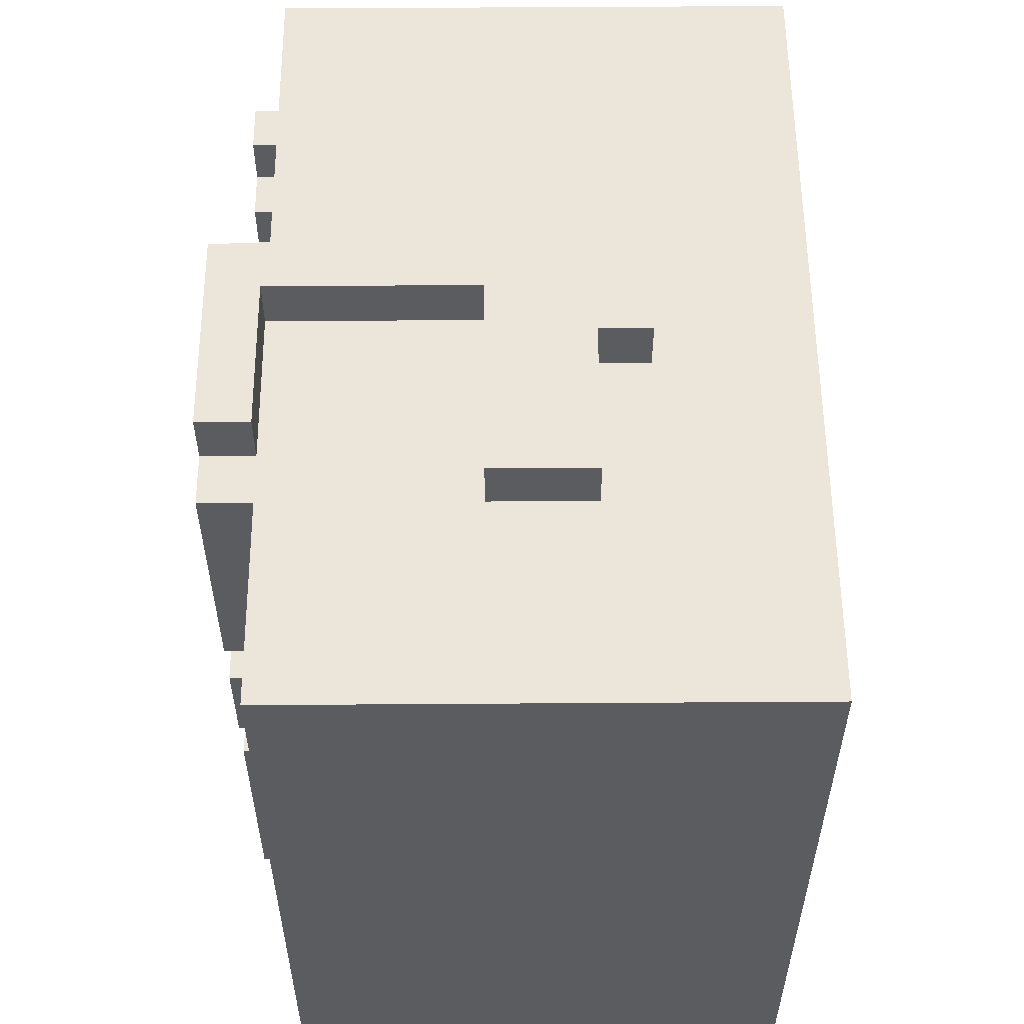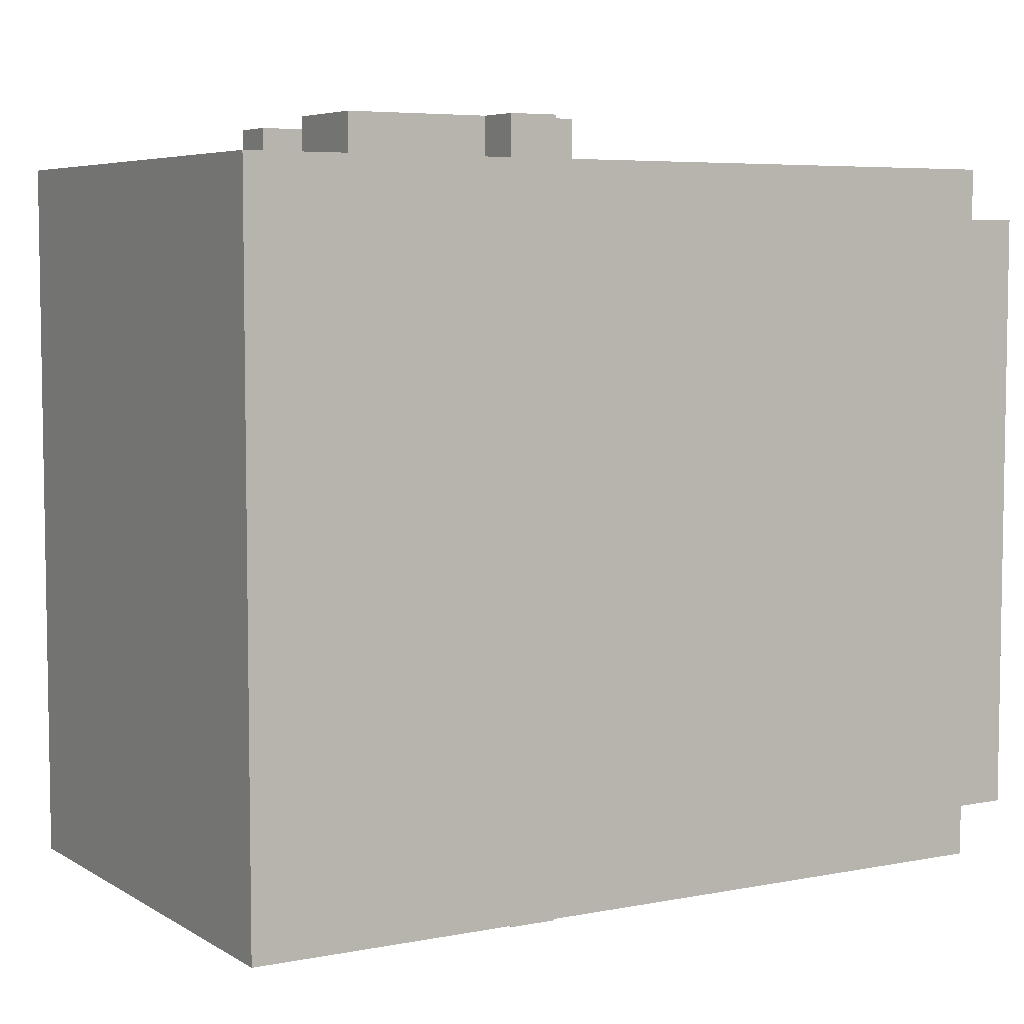
<metadata>
{"format":"obj","ext":"obj","renderer":"f3d","projection":"perspective","resolution":1024,"background":"white","views":[{"elev":56.0,"azim":-0.4,"up":"+Y"},{"elev":5.8,"azim":59.3,"up":"+Y"}]}
</metadata>
<code>
o Face.012
v -0.2774 0.7206 0.5117
v -0.2774 0.2206 0.5117
v -0.2774 0.1206 0.5117
v -0.2774 -0.07945 0.5117
v -0.2774 -0.1794 0.5117
v -0.2774 -0.6794 0.5117
v -0.2774 0.8206 0.4117
v -0.2774 0.7206 0.4117
v -0.2774 0.2206 0.4117
v -0.2774 0.1206 0.4117
v -0.2774 -0.07945 0.4117
v -0.2774 -0.1794 0.4117
v -0.2774 -0.6794 0.4117
v -0.2774 -0.7794 0.4117
v -0.2774 0.1206 0.3117
v -0.2774 -0.07945 0.3117
v -0.2774 0.1206 0.2117
v -0.2774 -0.07945 0.2117
v -0.2774 0.7206 0.1117
v -0.2774 0.2206 0.1117
v -0.2774 -0.1794 0.1117
v -0.2774 -0.6794 0.1117
v -0.2774 0.8206 0.01173
v -0.2774 -0.7794 0.01173
v -0.2774 -0.07945 -0.2883
v -0.2774 -0.4794 -0.2883
v -0.2774 0.02056 -0.3883
v -0.2774 -0.07945 -0.3883
v -0.2774 -0.3794 -0.3883
v -0.2774 -0.4794 -0.3883
v -0.2774 0.1206 -0.4883
v -0.2774 0.02056 -0.4883
v -0.2774 -0.2794 -0.4883
v -0.2774 -0.3794 -0.4883
v -0.2774 0.2206 -0.5883
v -0.2774 0.1206 -0.5883
v -0.2774 -0.1794 -0.5883
v -0.2774 -0.2794 -0.5883
v -0.2774 0.3206 -0.6883
v -0.2774 0.2206 -0.6883
v -0.2774 -0.07945 -0.6883
v -0.2774 -0.1794 -0.6883
v -0.2774 0.3206 -0.7883
v -0.2774 -0.07945 -0.7883
v -0.1774 0.7206 0.9117
v -0.1774 -0.6794 0.9117
v -0.1774 0.2206 0.8117
v -0.1774 -0.1794 0.8117
v -0.1774 0.4206 0.7117
v -0.1774 0.3206 0.7117
v -0.1774 0.2206 0.7117
v -0.1774 -0.1794 0.7117
v -0.1774 -0.2794 0.7117
v -0.1774 -0.3794 0.7117
v -0.1774 0.3206 0.6117
v -0.1774 0.2206 0.6117
v -0.1774 -0.1794 0.6117
v -0.1774 -0.2794 0.6117
v -0.1774 0.7206 0.5117
v -0.1774 0.4206 0.5117
v -0.1774 0.2206 0.5117
v -0.1774 0.1206 0.5117
v -0.1774 -0.07945 0.5117
v -0.1774 -0.1794 0.5117
v -0.1774 -0.3794 0.5117
v -0.1774 -0.6794 0.5117
v -0.1774 0.2206 0.4117
v -0.1774 0.1206 0.4117
v -0.1774 -0.07945 0.4117
v -0.1774 -0.1794 0.4117
v -0.1774 0.1206 0.3117
v -0.1774 -0.07945 0.3117
v -0.1774 0.1206 0.2117
v -0.1774 -0.07945 0.2117
v -0.1774 0.7206 0.01173
v -0.1774 0.6206 0.01173
v -0.1774 0.5206 0.01173
v -0.1774 0.3206 0.01173
v -0.1774 0.2206 0.01173
v -0.1774 -0.1794 0.01173
v -0.1774 -0.2794 0.01173
v -0.1774 -0.4794 0.01173
v -0.1774 -0.5794 0.01173
v -0.1774 -0.6794 0.01173
v -0.1774 0.6206 -0.08827
v -0.1774 0.5206 -0.08827
v -0.1774 0.3206 -0.08827
v -0.1774 0.2206 -0.08827
v -0.1774 -0.1794 -0.08827
v -0.1774 -0.2794 -0.08827
v -0.1774 -0.4794 -0.08827
v -0.1774 -0.5794 -0.08827
v -0.1774 -0.07945 -0.2883
v -0.1774 -0.4794 -0.2883
v -0.1774 0.7206 -0.3883
v -0.1774 0.6206 -0.3883
v -0.1774 0.02056 -0.3883
v -0.1774 -0.07945 -0.3883
v -0.1774 -0.3794 -0.3883
v -0.1774 -0.4794 -0.3883
v -0.1774 0.6206 -0.4883
v -0.1774 0.4206 -0.4883
v -0.1774 0.1206 -0.4883
v -0.1774 0.02056 -0.4883
v -0.1774 -0.2794 -0.4883
v -0.1774 -0.3794 -0.4883
v -0.1774 -0.6794 -0.4883
v -0.1774 0.4206 -0.5883
v -0.1774 0.2206 -0.5883
v -0.1774 0.1206 -0.5883
v -0.1774 -0.1794 -0.5883
v -0.1774 -0.2794 -0.5883
v -0.1774 0.7206 -0.6883
v -0.1774 0.6206 -0.6883
v -0.1774 0.3206 -0.6883
v -0.1774 0.2206 -0.6883
v -0.1774 -0.07945 -0.6883
v -0.1774 -0.1794 -0.6883
v -0.1774 -0.5794 -0.6883
v -0.1774 -0.6794 -0.6883
v -0.1774 0.6206 -0.7883
v -0.1774 0.3206 -0.7883
v -0.1774 -0.07945 -0.7883
v -0.1774 -0.5794 -0.7883
v 0.2226 0.8206 0.5117
v 0.2226 0.7206 0.5117
v 0.2226 -0.6794 0.5117
v 0.2226 -0.7794 0.5117
v 0.2226 0.7206 0.4117
v 0.2226 -0.6794 0.4117
v 0.2226 0.8206 0.1117
v 0.2226 0.7206 0.1117
v 0.2226 -0.6794 0.1117
v 0.2226 -0.7794 0.1117
v -0.1774 0.8206 0.4117
v -0.1774 0.7206 0.4117
v -0.1774 -0.6794 0.4117
v -0.1774 -0.7794 0.4117
v -0.1774 0.8206 0.1117
v -0.1774 0.7206 0.1117
v -0.1774 -0.6794 0.1117
v -0.1774 -0.7794 0.1117
v 0.4226 0.8206 0.5117
v 0.4226 0.7206 0.5117
v 0.4226 -0.6794 0.5117
v 0.4226 -0.7794 0.5117
v 0.4226 0.8206 0.2117
v 0.4226 0.7206 0.2117
v 0.4226 -0.6794 0.2117
v 0.4226 -0.7794 0.2117
v 0.4226 0.8206 0.1117
v 0.4226 0.7206 0.1117
v 0.4226 -0.6794 0.1117
v 0.4226 -0.7794 0.1117
v 0.4226 0.8206 0.01173
v 0.4226 0.7206 0.01173
v 0.4226 -0.6794 0.01173
v 0.4226 -0.7794 0.01173
v 0.5226 0.8206 0.2117
v 0.5226 0.7206 0.2117
v 0.5226 -0.6794 0.2117
v 0.5226 -0.7794 0.2117
v 0.5226 0.8206 0.1117
v 0.5226 0.7206 0.1117
v 0.5226 -0.6794 0.1117
v 0.5226 -0.7794 0.1117
v 0.8226 0.7206 0.9117
v 0.8226 -0.6794 0.9117
v 0.8226 0.6206 0.5117
v 0.8226 -0.5794 0.5117
v 0.8226 0.7206 0.4117
v 0.8226 0.6206 0.4117
v 0.8226 -0.5794 0.4117
v 0.8226 -0.6794 0.4117
v 0.8226 0.7206 -0.6883
v 0.8226 0.6206 -0.6883
v 0.8226 -0.5794 -0.6883
v 0.8226 -0.6794 -0.6883
v 0.8226 0.6206 -0.7883
v 0.8226 -0.5794 -0.7883
v -0.2774 0.8206 0.4117
v -0.2774 0.8206 0.01173
v -0.1774 0.8206 0.4117
v -0.1774 0.8206 0.1117
v 0.2226 0.8206 0.5117
v 0.2226 0.8206 0.1117
v 0.4226 0.8206 0.5117
v 0.4226 0.8206 0.2117
v 0.4226 0.8206 0.1117
v 0.4226 0.8206 0.01173
v 0.5226 0.8206 0.2117
v 0.5226 0.8206 0.1117
v -0.2774 0.7206 0.5117
v -0.2774 0.7206 0.4117
v -0.1774 0.7206 0.9117
v -0.1774 0.7206 0.5117
v -0.1774 0.7206 0.4117
v -0.1774 0.7206 0.1117
v -0.1774 0.7206 0.01173
v -0.1774 0.7206 -0.3883
v -0.1774 0.7206 -0.6883
v -0.07739 0.7206 -0.2883
v -0.07739 0.7206 -0.3883
v 0.02261 0.7206 -0.1883
v 0.02261 0.7206 -0.2883
v 0.1226 0.7206 0.4117
v 0.1226 0.7206 0.1117
v 0.1226 0.7206 0.01173
v 0.1226 0.7206 -0.1883
v 0.2226 0.7206 0.5117
v 0.2226 0.7206 0.4117
v 0.2226 0.7206 0.1117
v 0.4226 0.7206 0.5117
v 0.4226 0.7206 0.2117
v 0.4226 0.7206 0.1117
v 0.4226 0.7206 0.01173
v 0.5226 0.7206 0.3117
v 0.5226 0.7206 0.2117
v 0.5226 0.7206 0.1117
v 0.7226 0.7206 0.4117
v 0.7226 0.7206 0.3117
v 0.8226 0.7206 0.9117
v 0.8226 0.7206 0.4117
v 0.8226 0.7206 -0.6883
v -0.1774 0.6206 -0.6883
v -0.1774 0.6206 -0.7883
v 0.8226 0.6206 -0.6883
v 0.8226 0.6206 -0.7883
v -0.2774 0.3206 -0.6883
v -0.2774 0.3206 -0.7883
v -0.1774 0.3206 -0.6883
v -0.1774 0.3206 -0.7883
v -0.2774 0.2206 -0.5883
v -0.2774 0.2206 -0.6883
v -0.1774 0.2206 -0.5883
v -0.1774 0.2206 -0.6883
v -0.2774 0.1206 0.5117
v -0.2774 0.1206 0.4117
v -0.2774 0.1206 -0.4883
v -0.2774 0.1206 -0.5883
v -0.1774 0.1206 0.5117
v -0.1774 0.1206 0.4117
v -0.1774 0.1206 -0.4883
v -0.1774 0.1206 -0.5883
v -0.2774 0.02056 -0.3883
v -0.2774 0.02056 -0.4883
v -0.1774 0.02056 -0.3883
v -0.1774 0.02056 -0.4883
v -0.2774 -0.07945 0.3117
v -0.2774 -0.07945 0.2117
v -0.2774 -0.07945 -0.2883
v -0.2774 -0.07945 -0.3883
v -0.1774 -0.07945 0.3117
v -0.1774 -0.07945 0.2117
v -0.1774 -0.07945 -0.2883
v -0.1774 -0.07945 -0.3883
v -0.2774 -0.1794 0.5117
v -0.2774 -0.1794 0.4117
v -0.1774 -0.1794 0.5117
v -0.1774 -0.1794 0.4117
v -0.2774 0.2206 0.5117
v -0.2774 0.2206 0.4117
v -0.1774 0.2206 0.5117
v -0.1774 0.2206 0.4117
v -0.2774 0.1206 0.3117
v -0.2774 0.1206 0.2117
v -0.1774 0.1206 0.3117
v -0.1774 0.1206 0.2117
v -0.2774 -0.07945 0.5117
v -0.2774 -0.07945 0.4117
v -0.2774 -0.07945 -0.6883
v -0.2774 -0.07945 -0.7883
v -0.1774 -0.07945 0.5117
v -0.1774 -0.07945 0.4117
v -0.1774 -0.07945 -0.6883
v -0.1774 -0.07945 -0.7883
v -0.2774 -0.1794 -0.5883
v -0.2774 -0.1794 -0.6883
v -0.1774 -0.1794 -0.5883
v -0.1774 -0.1794 -0.6883
v -0.2774 -0.2794 -0.4883
v -0.2774 -0.2794 -0.5883
v -0.1774 -0.2794 -0.4883
v -0.1774 -0.2794 -0.5883
v -0.2774 -0.3794 -0.3883
v -0.2774 -0.3794 -0.4883
v -0.1774 -0.3794 -0.3883
v -0.1774 -0.3794 -0.4883
v -0.2774 -0.4794 -0.2883
v -0.2774 -0.4794 -0.3883
v -0.1774 -0.4794 -0.2883
v -0.1774 -0.4794 -0.3883
v -0.1774 -0.5794 -0.6883
v -0.1774 -0.5794 -0.7883
v 0.8226 -0.5794 -0.6883
v 0.8226 -0.5794 -0.7883
v -0.2774 -0.6794 0.5117
v -0.2774 -0.6794 0.4117
v -0.1774 -0.6794 0.9117
v -0.1774 -0.6794 0.5117
v -0.1774 -0.6794 0.4117
v -0.1774 -0.6794 0.1117
v -0.1774 -0.6794 0.01173
v -0.1774 -0.6794 -0.4883
v -0.1774 -0.6794 -0.6883
v -0.07739 -0.6794 -0.3883
v -0.07739 -0.6794 -0.4883
v 0.02261 -0.6794 -0.1883
v 0.02261 -0.6794 -0.3883
v 0.1226 -0.6794 0.4117
v 0.1226 -0.6794 0.1117
v 0.1226 -0.6794 0.01173
v 0.1226 -0.6794 -0.1883
v 0.2226 -0.6794 0.5117
v 0.2226 -0.6794 0.4117
v 0.2226 -0.6794 0.1117
v 0.4226 -0.6794 0.5117
v 0.4226 -0.6794 0.2117
v 0.4226 -0.6794 0.1117
v 0.4226 -0.6794 0.01173
v 0.5226 -0.6794 0.3117
v 0.5226 -0.6794 0.2117
v 0.5226 -0.6794 0.1117
v 0.7226 -0.6794 0.4117
v 0.7226 -0.6794 0.3117
v 0.8226 -0.6794 0.9117
v 0.8226 -0.6794 0.4117
v 0.8226 -0.6794 -0.6883
v -0.2774 -0.7794 0.4117
v -0.2774 -0.7794 0.01173
v -0.1774 -0.7794 0.4117
v -0.1774 -0.7794 0.1117
v 0.2226 -0.7794 0.5117
v 0.2226 -0.7794 0.1117
v 0.4226 -0.7794 0.5117
v 0.4226 -0.7794 0.2117
v 0.4226 -0.7794 0.1117
v 0.4226 -0.7794 0.01173
v 0.5226 -0.7794 0.2117
v 0.5226 -0.7794 0.1117
v -0.1774 0.7206 0.9117
v 0.8226 0.7206 0.9117
v -0.1774 -0.6794 0.9117
v 0.8226 -0.6794 0.9117
v 0.2226 0.8206 0.5117
v 0.4226 0.8206 0.5117
v -0.2774 0.7206 0.5117
v -0.1774 0.7206 0.5117
v 0.2226 0.7206 0.5117
v 0.4226 0.7206 0.5117
v -0.1774 0.4206 0.5117
v -0.2774 0.2206 0.5117
v -0.1774 0.2206 0.5117
v -0.2774 0.1206 0.5117
v -0.1774 0.1206 0.5117
v -0.2774 -0.07945 0.5117
v -0.1774 -0.07945 0.5117
v -0.2774 -0.1794 0.5117
v -0.1774 -0.1794 0.5117
v -0.1774 -0.3794 0.5117
v -0.2774 -0.6794 0.5117
v -0.1774 -0.6794 0.5117
v 0.2226 -0.6794 0.5117
v 0.4226 -0.6794 0.5117
v 0.2226 -0.7794 0.5117
v 0.4226 -0.7794 0.5117
v -0.2774 0.8206 0.4117
v -0.1774 0.8206 0.4117
v -0.2774 0.7206 0.4117
v -0.1774 0.7206 0.4117
v -0.2774 0.2206 0.4117
v -0.1774 0.2206 0.4117
v -0.2774 0.1206 0.4117
v -0.1774 0.1206 0.4117
v -0.2774 -0.07945 0.4117
v -0.1774 -0.07945 0.4117
v -0.2774 -0.1794 0.4117
v -0.1774 -0.1794 0.4117
v -0.2774 -0.6794 0.4117
v -0.1774 -0.6794 0.4117
v -0.2774 -0.7794 0.4117
v -0.1774 -0.7794 0.4117
v 0.4226 0.8206 0.2117
v 0.5226 0.8206 0.2117
v 0.4226 0.7206 0.2117
v 0.5226 0.7206 0.2117
v -0.2774 0.1206 0.2117
v -0.1774 0.1206 0.2117
v -0.2774 -0.07945 0.2117
v -0.1774 -0.07945 0.2117
v 0.4226 -0.6794 0.2117
v 0.5226 -0.6794 0.2117
v 0.4226 -0.7794 0.2117
v 0.5226 -0.7794 0.2117
v -0.1774 0.8206 0.1117
v 0.2226 0.8206 0.1117
v -0.1774 0.7206 0.1117
v 0.1226 0.7206 0.1117
v 0.2226 0.7206 0.1117
v -0.1774 -0.6794 0.1117
v 0.1226 -0.6794 0.1117
v 0.2226 -0.6794 0.1117
v -0.1774 -0.7794 0.1117
v 0.2226 -0.7794 0.1117
v -0.2774 -0.07945 -0.2883
v -0.1774 -0.07945 -0.2883
v -0.2774 -0.4794 -0.2883
v -0.1774 -0.4794 -0.2883
v -0.2774 0.02056 -0.3883
v -0.1774 0.02056 -0.3883
v -0.2774 -0.07945 -0.3883
v -0.1774 -0.07945 -0.3883
v -0.2774 0.1206 -0.4883
v -0.1774 0.1206 -0.4883
v -0.2774 0.02056 -0.4883
v -0.1774 0.02056 -0.4883
v -0.2774 0.2206 -0.5883
v -0.1774 0.2206 -0.5883
v -0.2774 0.1206 -0.5883
v -0.1774 0.1206 -0.5883
v -0.2774 0.3206 -0.6883
v -0.1774 0.3206 -0.6883
v -0.2774 0.2206 -0.6883
v -0.1774 0.2206 -0.6883
v -0.2774 0.1206 0.3117
v -0.1774 0.1206 0.3117
v -0.2774 -0.07945 0.3117
v -0.1774 -0.07945 0.3117
v 0.4226 0.8206 0.1117
v 0.5226 0.8206 0.1117
v 0.4226 0.7206 0.1117
v 0.5226 0.7206 0.1117
v 0.4226 -0.6794 0.1117
v 0.5226 -0.6794 0.1117
v 0.4226 -0.7794 0.1117
v 0.5226 -0.7794 0.1117
v -0.2774 0.8206 0.01173
v 0.4226 0.8206 0.01173
v -0.1774 0.7206 0.01173
v 0.1226 0.7206 0.01173
v 0.4226 0.7206 0.01173
v -0.1774 0.6206 0.01173
v -0.1774 0.5206 0.01173
v -0.1774 0.3206 0.01173
v -0.1774 0.2206 0.01173
v -0.1774 -0.1794 0.01173
v -0.1774 -0.2794 0.01173
v -0.1774 -0.4794 0.01173
v -0.1774 -0.5794 0.01173
v -0.1774 -0.6794 0.01173
v 0.1226 -0.6794 0.01173
v 0.4226 -0.6794 0.01173
v -0.2774 -0.7794 0.01173
v 0.4226 -0.7794 0.01173
v -0.2774 -0.3794 -0.3883
v -0.1774 -0.3794 -0.3883
v -0.2774 -0.4794 -0.3883
v -0.1774 -0.4794 -0.3883
v -0.2774 -0.2794 -0.4883
v -0.1774 -0.2794 -0.4883
v -0.2774 -0.3794 -0.4883
v -0.1774 -0.3794 -0.4883
v -0.2774 -0.1794 -0.5883
v -0.1774 -0.1794 -0.5883
v -0.2774 -0.2794 -0.5883
v -0.1774 -0.2794 -0.5883
v -0.1774 0.7206 -0.6883
v 0.8226 0.7206 -0.6883
v -0.1774 0.6206 -0.6883
v 0.8226 0.6206 -0.6883
v -0.2774 -0.07945 -0.6883
v -0.1774 -0.07945 -0.6883
v -0.2774 -0.1794 -0.6883
v -0.1774 -0.1794 -0.6883
v -0.1774 -0.5794 -0.6883
v 0.8226 -0.5794 -0.6883
v -0.1774 -0.6794 -0.6883
v 0.8226 -0.6794 -0.6883
v -0.1774 0.6206 -0.7883
v 0.8226 0.6206 -0.7883
v -0.2774 0.3206 -0.7883
v -0.1774 0.3206 -0.7883
v -0.2774 -0.07945 -0.7883
v -0.1774 -0.07945 -0.7883
v -0.1774 -0.5794 -0.7883
v 0.8226 -0.5794 -0.7883
f 8 2 1
f 9 2 8
f 10 4 3
f 11 4 10
f 12 6 5
f 13 6 12
f 15 11 10
f 15 10 9
f 16 12 11
f 16 11 15
f 17 15 9
f 18 12 16
f 19 9 8
f 19 8 7
f 20 18 17
f 20 9 19
f 20 17 9
f 21 12 18
f 21 18 20
f 21 13 12
f 22 14 13
f 22 13 21
f 23 21 20
f 23 19 7
f 23 22 21
f 23 20 19
f 24 14 22
f 24 22 23
f 28 26 25
f 29 26 28
f 30 26 29
f 32 28 27
f 32 29 28
f 33 29 32
f 34 29 33
f 36 32 31
f 36 33 32
f 37 33 36
f 38 33 37
f 40 36 35
f 40 37 36
f 41 37 40
f 42 37 41
f 43 40 39
f 43 41 40
f 44 41 43
f 47 46 45
f 48 46 47
f 49 47 45
f 50 47 49
f 51 48 47
f 51 47 50
f 52 46 48
f 52 48 51
f 53 46 52
f 54 46 53
f 55 51 50
f 55 50 49
f 56 52 51
f 56 51 55
f 57 53 52
f 57 52 56
f 58 54 53
f 58 53 57
f 59 49 45
f 60 57 56
f 60 49 59
f 60 55 49
f 60 58 57
f 60 56 55
f 61 58 60
f 62 58 61
f 63 58 62
f 64 58 63
f 65 46 54
f 65 58 64
f 65 54 58
f 66 46 65
f 67 62 61
f 68 62 67
f 69 64 63
f 70 64 69
f 73 72 71
f 74 72 73
f 85 76 75
f 85 77 76
f 86 78 77
f 86 77 85
f 87 79 78
f 87 78 86
f 88 80 79
f 88 79 87
f 89 81 80
f 89 80 88
f 90 82 81
f 90 81 89
f 91 83 82
f 91 82 90
f 92 84 83
f 92 83 91
f 93 87 86
f 93 86 85
f 93 92 91
f 93 89 88
f 93 88 87
f 93 91 90
f 93 90 89
f 94 92 93
f 95 85 75
f 95 93 85
f 96 93 95
f 97 93 96
f 98 93 97
f 100 92 94
f 101 96 95
f 101 97 96
f 102 97 101
f 103 97 102
f 104 97 103
f 106 100 99
f 107 84 92
f 107 92 100
f 107 100 106
f 108 102 101
f 108 103 102
f 109 103 108
f 110 103 109
f 112 106 105
f 112 107 106
f 113 101 95
f 113 109 108
f 113 108 101
f 114 109 113
f 115 109 114
f 116 109 115
f 118 112 111
f 119 107 112
f 119 112 118
f 120 107 119
f 121 115 114
f 122 115 121
f 123 118 117
f 123 119 118
f 124 119 123
f 129 126 125
f 130 128 127
f 131 129 125
f 132 129 131
f 133 128 130
f 134 128 133
f 135 136 139
f 139 136 140
f 137 138 141
f 141 138 142
f 143 144 147
f 147 144 148
f 145 146 149
f 149 146 150
f 151 152 155
f 155 152 156
f 153 154 157
f 157 154 158
f 159 160 163
f 163 160 164
f 161 162 165
f 165 162 166
f 167 168 169
f 169 168 170
f 167 169 171
f 169 170 172
f 171 169 172
f 170 168 173
f 172 170 173
f 173 168 174
f 171 172 175
f 172 173 175
f 173 174 175
f 175 174 176
f 176 174 177
f 177 174 178
f 176 177 179
f 179 177 180
f 183 182 181
f 184 182 183
f 186 182 184
f 187 186 185
f 188 186 187
f 189 182 186
f 189 186 188
f 190 182 189
f 191 189 188
f 192 189 191
f 196 194 193
f 197 194 196
f 202 200 199
f 203 201 200
f 203 200 202
f 204 202 199
f 205 203 202
f 205 202 204
f 206 196 195
f 206 197 196
f 206 198 197
f 207 198 206
f 208 204 199
f 209 205 204
f 209 204 208
f 210 206 195
f 211 207 206
f 211 206 210
f 212 207 211
f 213 210 195
f 216 209 208
f 217 214 213
f 218 214 217
f 219 216 215
f 220 217 213
f 221 218 217
f 221 217 220
f 221 219 218
f 222 220 213
f 222 213 195
f 223 221 220
f 223 220 222
f 224 203 205
f 224 221 223
f 224 219 221
f 224 201 203
f 224 216 219
f 224 209 216
f 224 205 209
f 227 226 225
f 228 226 227
f 231 230 229
f 232 230 231
f 235 234 233
f 236 234 235
f 241 238 237
f 242 238 241
f 243 240 239
f 244 240 243
f 247 246 245
f 248 246 247
f 253 250 249
f 254 250 253
f 255 252 251
f 256 252 255
f 259 258 257
f 260 258 259
f 261 262 263
f 263 262 264
f 265 266 267
f 267 266 268
f 269 270 273
f 273 270 274
f 271 272 275
f 275 272 276
f 277 278 279
f 279 278 280
f 281 282 283
f 283 282 284
f 285 286 287
f 287 286 288
f 289 290 291
f 291 290 292
f 293 294 295
f 295 294 296
f 297 298 300
f 300 298 301
f 303 304 306
f 304 305 307
f 306 304 307
f 303 306 308
f 306 307 309
f 308 306 309
f 299 300 310
f 300 301 310
f 301 302 310
f 310 302 311
f 303 308 312
f 308 309 313
f 312 308 313
f 299 310 314
f 310 311 315
f 314 310 315
f 315 311 316
f 299 314 317
f 312 313 320
f 317 318 321
f 321 318 322
f 319 320 323
f 317 321 324
f 321 322 325
f 324 321 325
f 322 323 325
f 317 324 326
f 299 317 326
f 324 325 327
f 326 324 327
f 309 307 328
f 327 325 328
f 325 323 328
f 307 305 328
f 323 320 328
f 320 313 328
f 313 309 328
f 329 330 331
f 331 330 332
f 332 330 334
f 333 334 335
f 335 334 336
f 334 330 337
f 336 334 337
f 337 330 338
f 336 337 339
f 339 337 340
f 343 342 341
f 344 342 343
f 349 346 345
f 350 346 349
f 351 348 347
f 352 351 347
f 353 351 352
f 356 355 354
f 357 355 356
f 360 359 358
f 361 360 358
f 362 360 361
f 365 364 363
f 366 364 365
f 369 368 367
f 370 368 369
f 373 372 371
f 374 372 373
f 377 376 375
f 378 376 377
f 381 380 379
f 382 380 381
f 385 384 383
f 386 384 385
f 389 388 387
f 390 388 389
f 393 392 391
f 394 392 393
f 397 396 395
f 398 396 397
f 399 396 398
f 403 401 400
f 403 402 401
f 404 402 403
f 407 406 405
f 408 406 407
f 411 410 409
f 412 410 411
f 415 414 413
f 416 414 415
f 419 418 417
f 420 418 419
f 423 422 421
f 424 422 423
f 425 426 427
f 427 426 428
f 429 430 431
f 431 430 432
f 433 434 435
f 435 434 436
f 437 438 439
f 439 438 440
f 440 438 441
f 437 439 442
f 437 442 443
f 437 443 444
f 437 444 445
f 437 445 446
f 437 446 447
f 437 447 448
f 437 448 449
f 437 449 450
f 437 450 453
f 451 452 453
f 450 451 453
f 453 452 454
f 455 456 457
f 457 456 458
f 459 460 461
f 461 460 462
f 463 464 465
f 465 464 466
f 467 468 469
f 469 468 470
f 471 472 473
f 473 472 474
f 475 476 477
f 477 476 478
f 479 480 482
f 481 482 483
f 482 480 484
f 483 482 484
f 484 480 485
f 485 480 486

</code>
